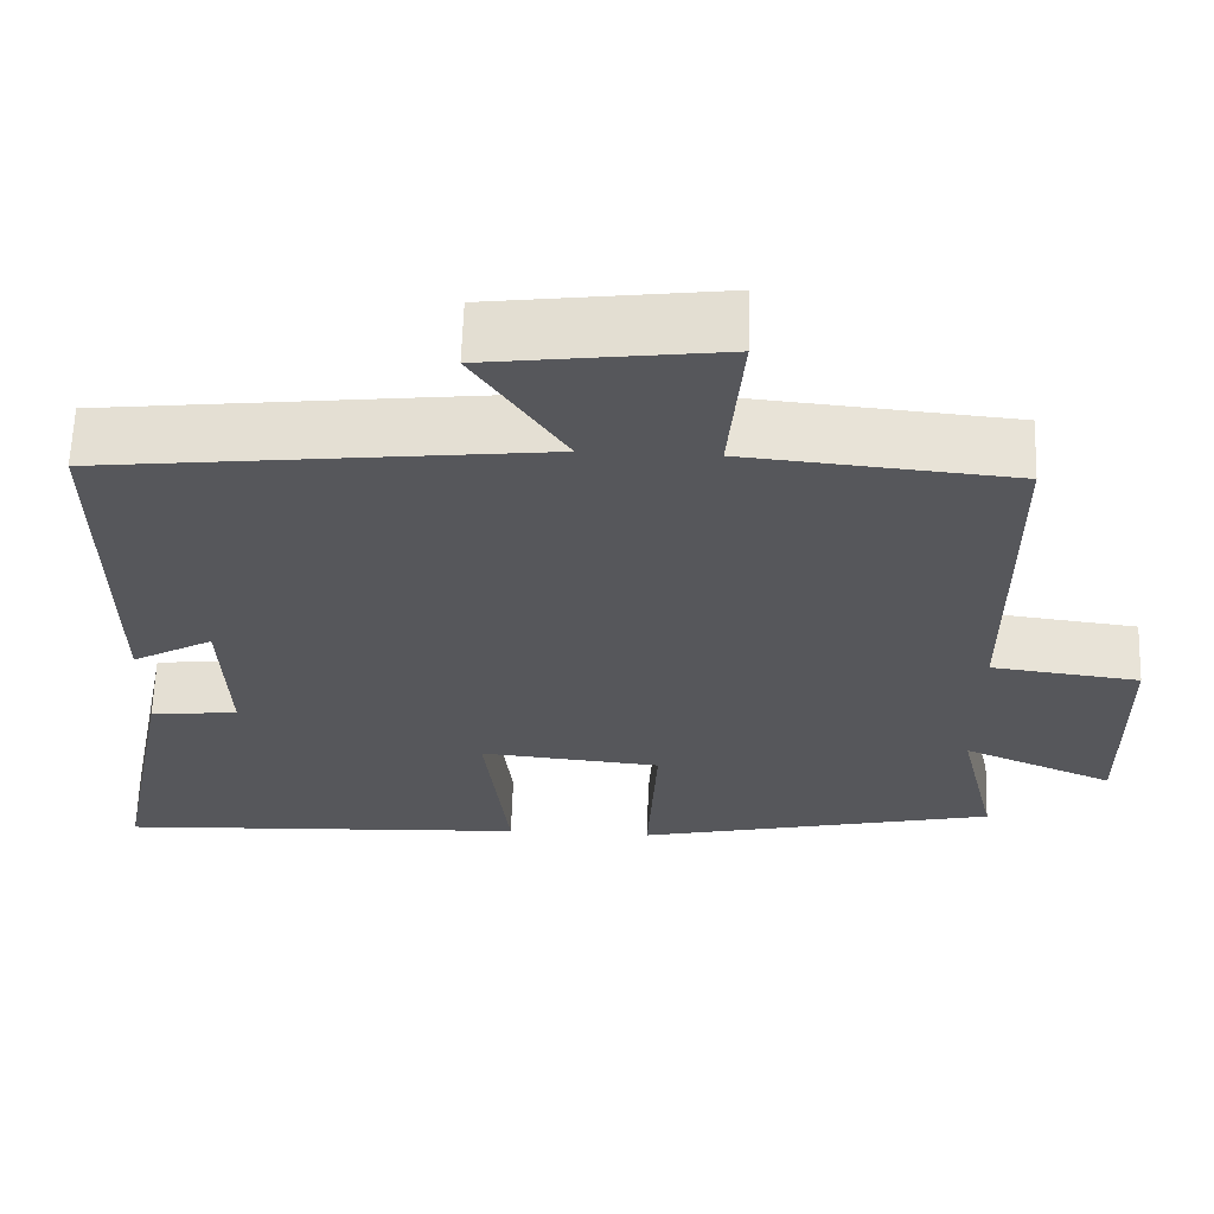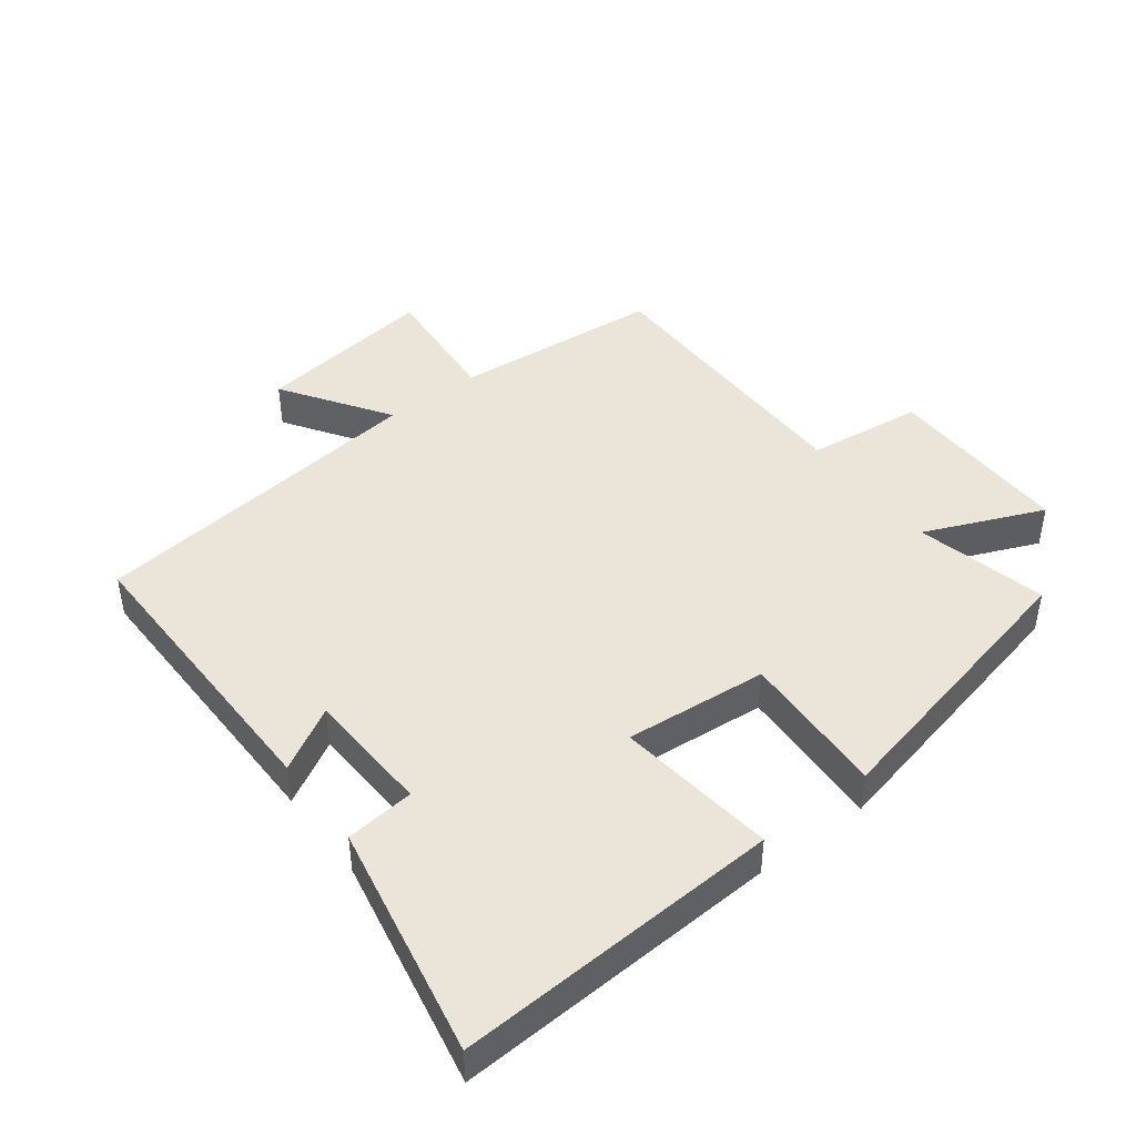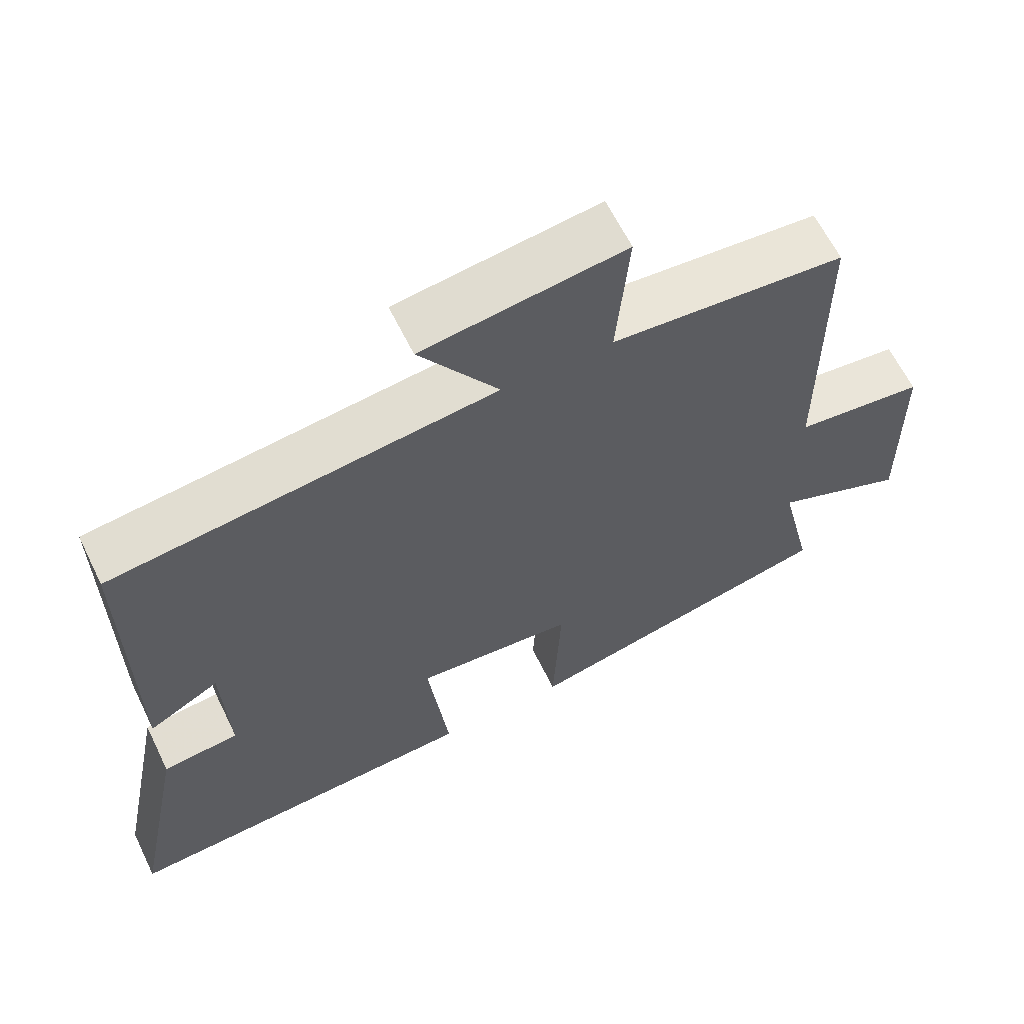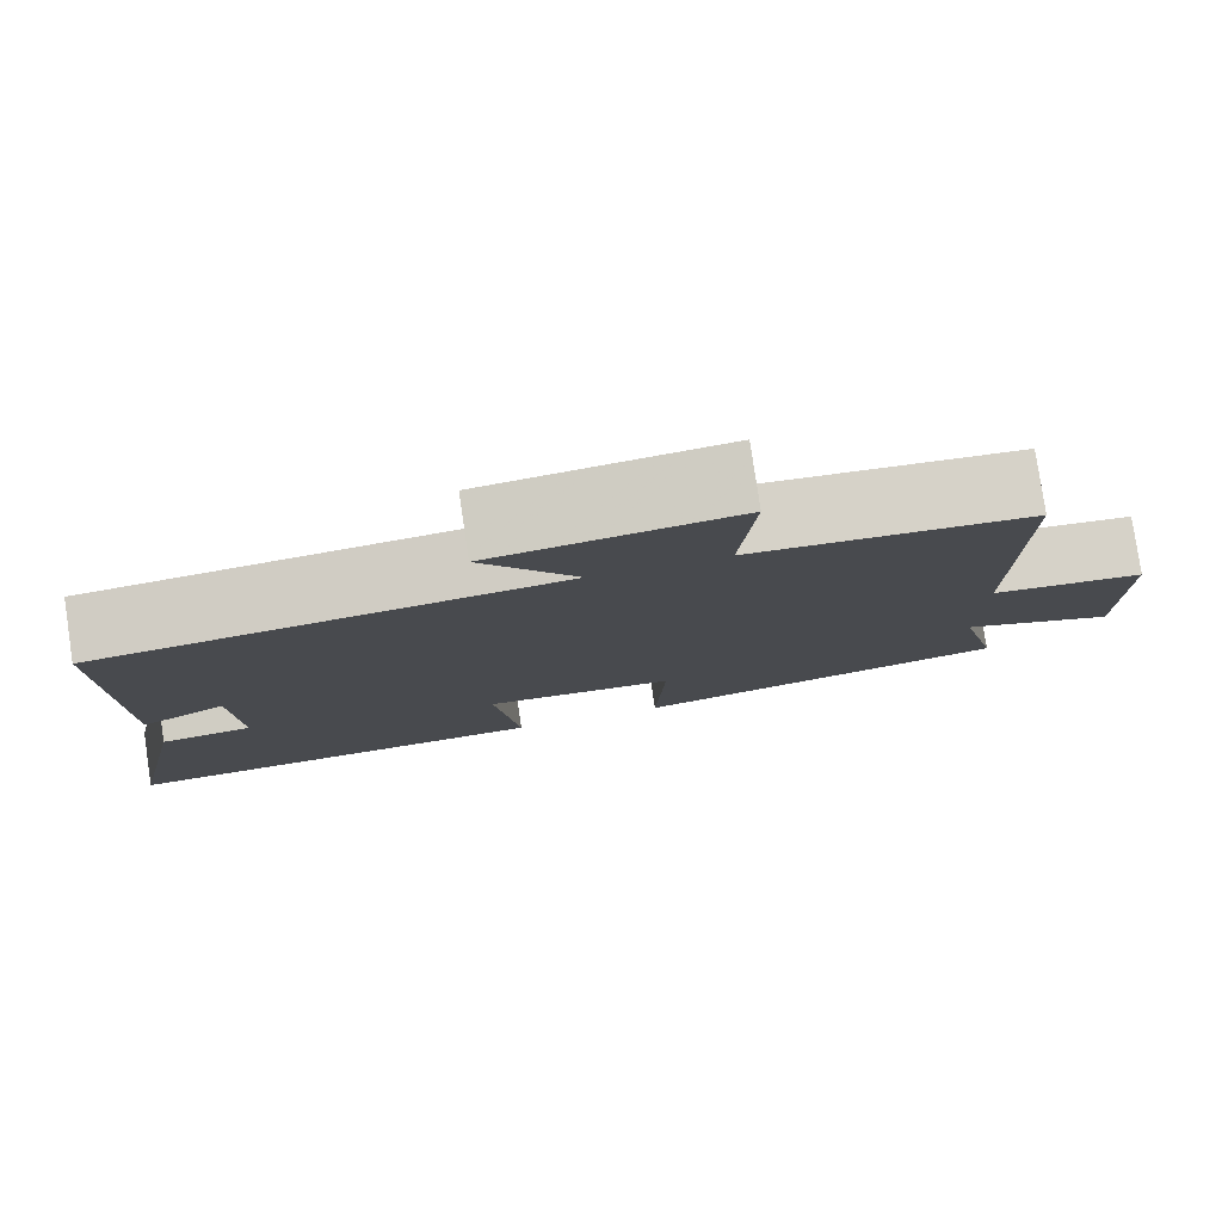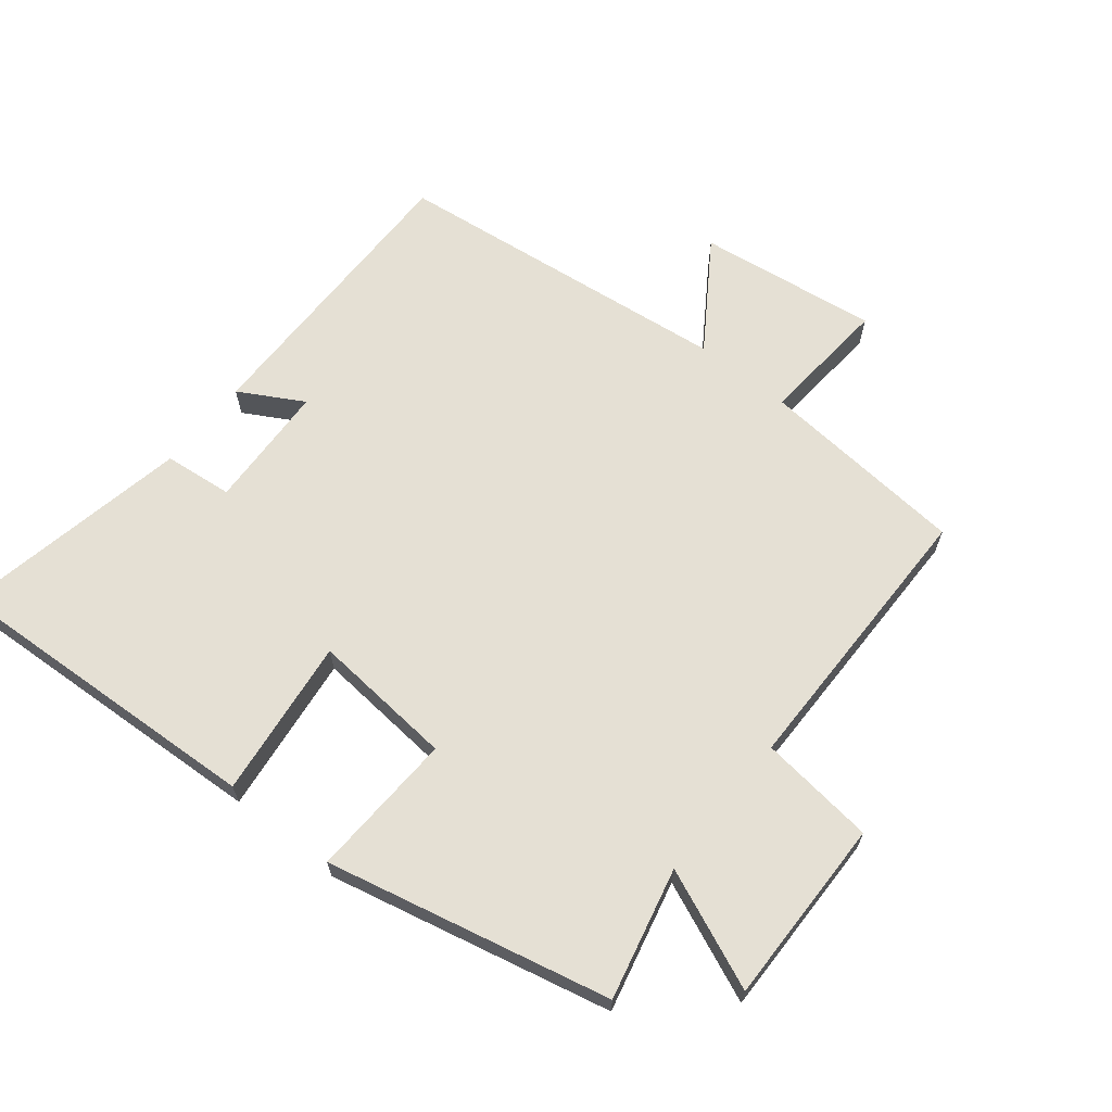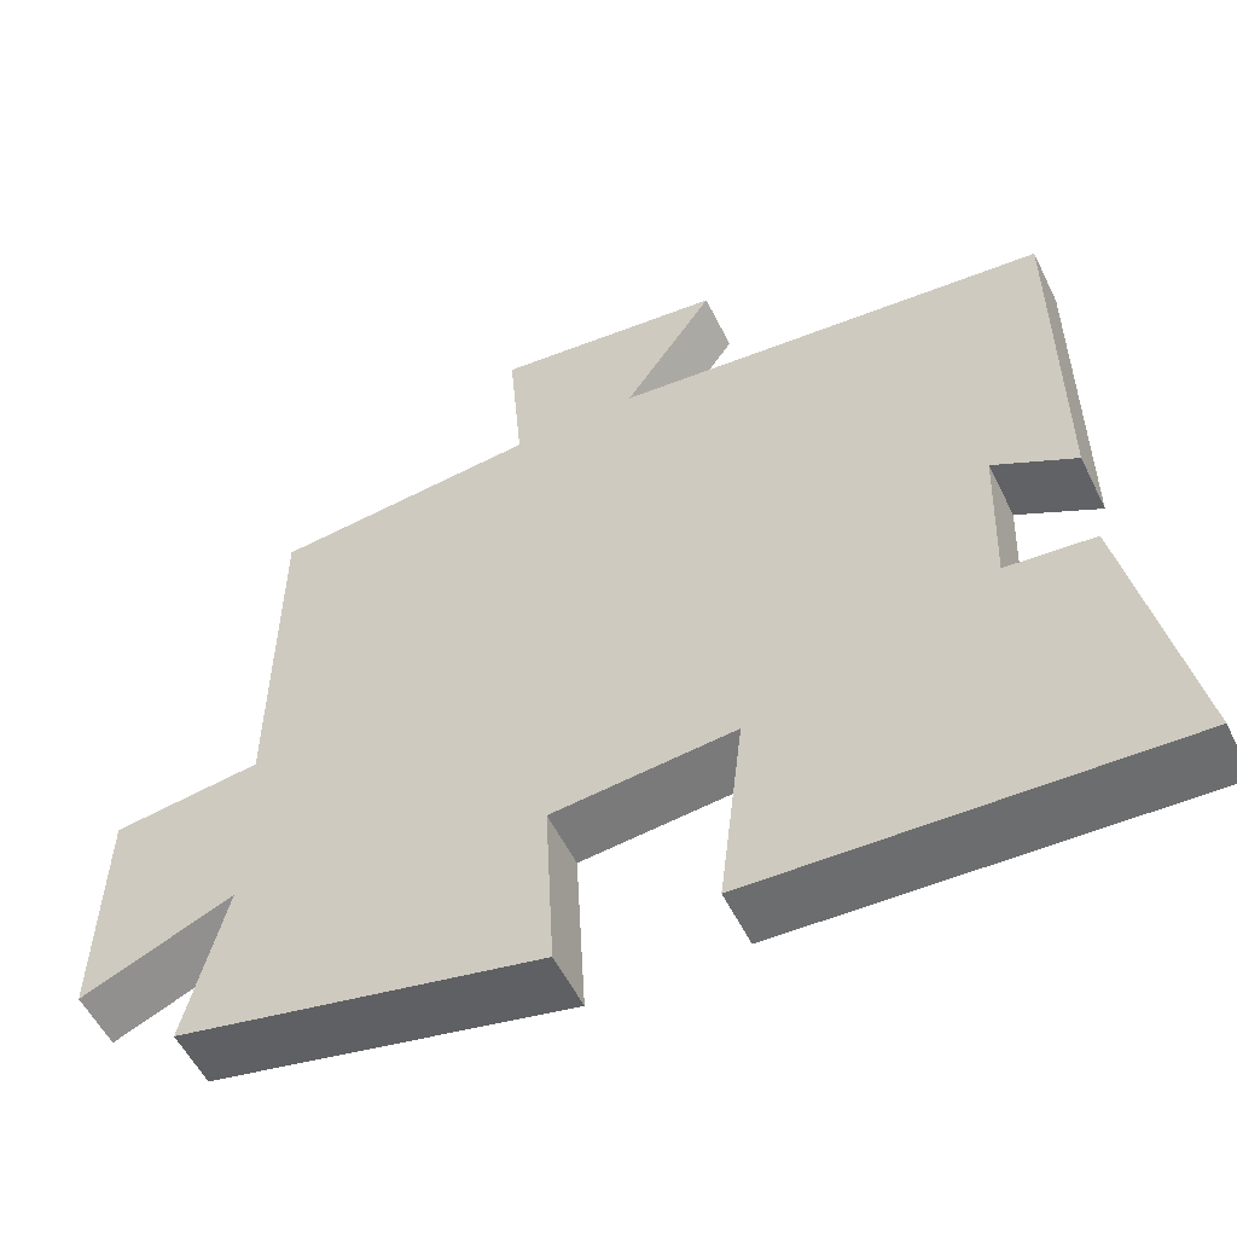
<metadata>
{"format":"obj","ext":"obj","renderer":"f3d","projection":"perspective","resolution":1024,"background":"white","views":[{"elev":62.8,"azim":-178.1,"up":"+Z"},{"elev":44.5,"azim":142.6,"up":"+Y"},{"elev":62.9,"azim":154.0,"up":"+Z"},{"elev":79.9,"azim":171.5,"up":"+Z"},{"elev":65.4,"azim":-141.4,"up":"+Y"},{"elev":-55.5,"azim":26.0,"up":"+Z"}]}
</metadata>
<code>
v 0.503 0.07 0.44
v 0.5 0.07 -0.016
v 0.402 0.07 0.039
v 0.394 0.07 -0.155
v 0.5 0.07 -0.166
v 0.571 0.07 -0.525
v 0.07 0.07 -0.5
v 0.099 0.07 -0.254
v -0.121 0.07 -0.274
v -0.11 0.07 -0.5
v -0.547 0.07 -0.403
v -0.5 0.07 -0.201
v -0.683 0.07 -0.279
v -0.679 0.07 0.009
v -0.5 0.07 0.031
v -0.498 0.07 0.471
v -0.176 0.07 0.5
v -0.193 0.07 0.7
v 0.085 0.07 0.664
v -0.024 0.07 0.5
v 0.503 0 0.44
v 0.5 0 -0.016
v 0.402 0 0.039
v 0.394 0 -0.155
v 0.5 0 -0.166
v 0.571 0 -0.525
v 0.07 0 -0.5
v 0.099 0 -0.254
v -0.121 0 -0.274
v -0.11 0 -0.5
v -0.547 0 -0.403
v -0.5 0 -0.201
v -0.683 0 -0.279
v -0.679 0 0.009
v -0.5 0 0.031
v -0.498 0 0.471
v -0.176 0 0.5
v -0.193 0 0.7
v 0.085 0 0.664
v -0.024 0 0.5
f 17 18 19 20
f 17 20 1
f 16 17 1
f 15 16 1
f 12 13 14 15
f 12 15 1
f 9 10 11 12
f 8 9 12 1
f 6 7 8
f 5 6 8
f 4 5 8
f 3 4 8
f 3 8 1
f 1 2 3
f 40 39 38 37
f 21 40 37
f 21 37 36
f 21 36 35
f 35 34 33 32
f 21 35 32
f 32 31 30 29
f 21 32 29 28
f 28 27 26
f 28 26 25
f 28 25 24
f 28 24 23
f 21 28 23
f 23 22 21
f 1 21 22 2
f 2 22 23 3
f 3 23 24 4
f 4 24 25 5
f 5 25 26 6
f 6 26 27 7
f 7 27 28 8
f 8 28 29 9
f 9 29 30 10
f 10 30 31 11
f 11 31 32 12
f 12 32 33 13
f 13 33 34 14
f 14 34 35 15
f 15 35 36 16
f 16 36 37 17
f 17 37 38 18
f 18 38 39 19
f 19 39 40 20
f 20 40 21 1

</code>
